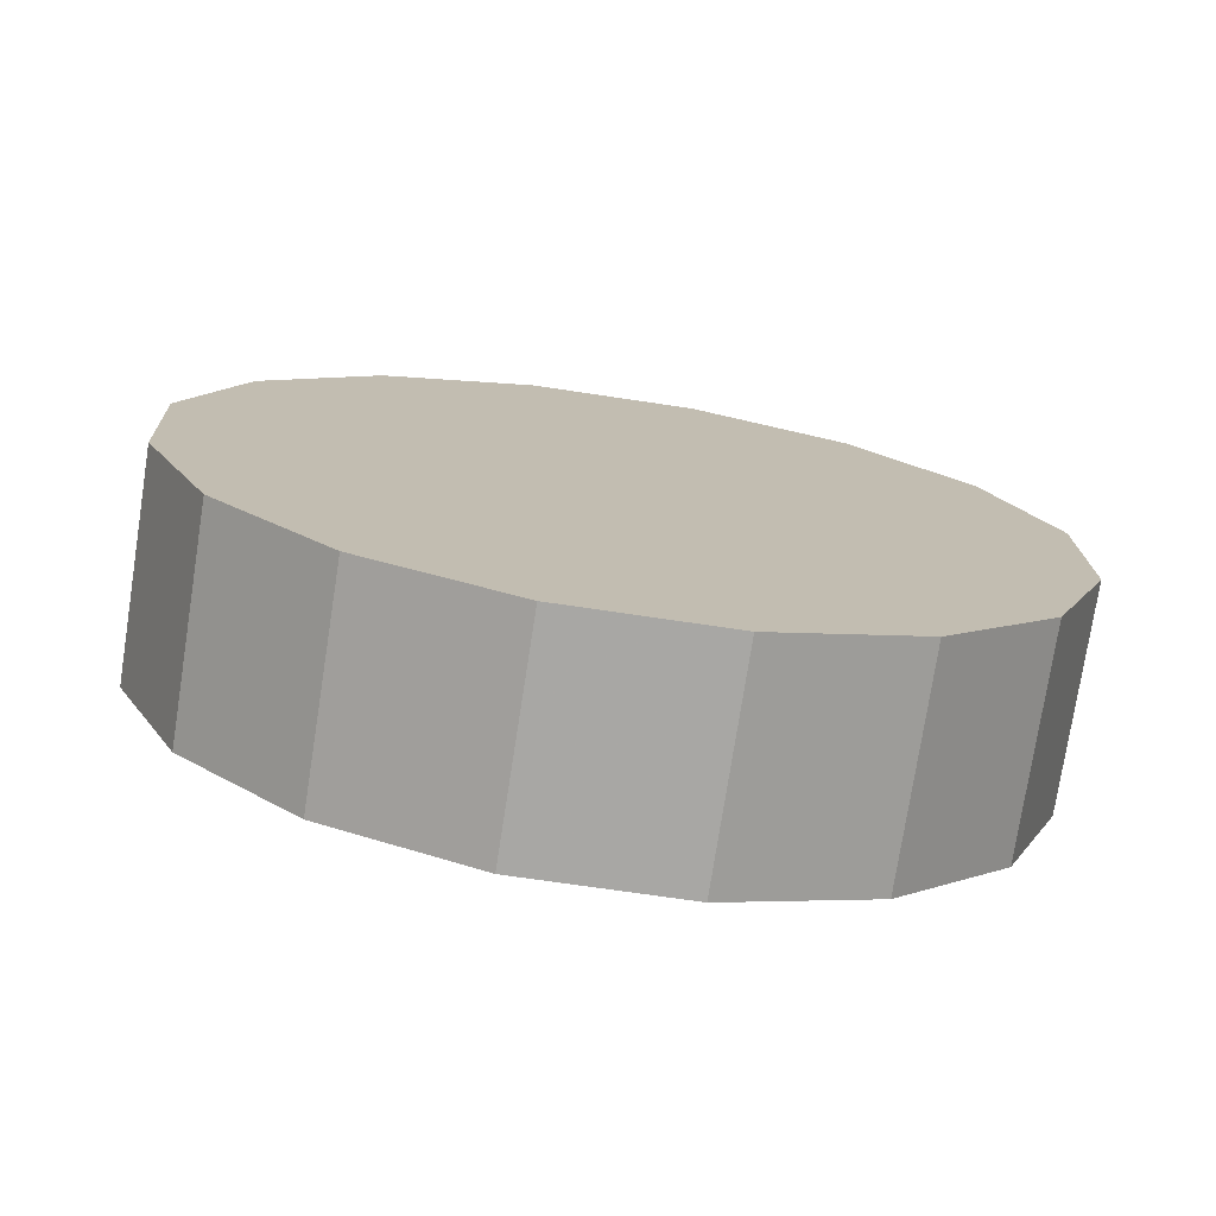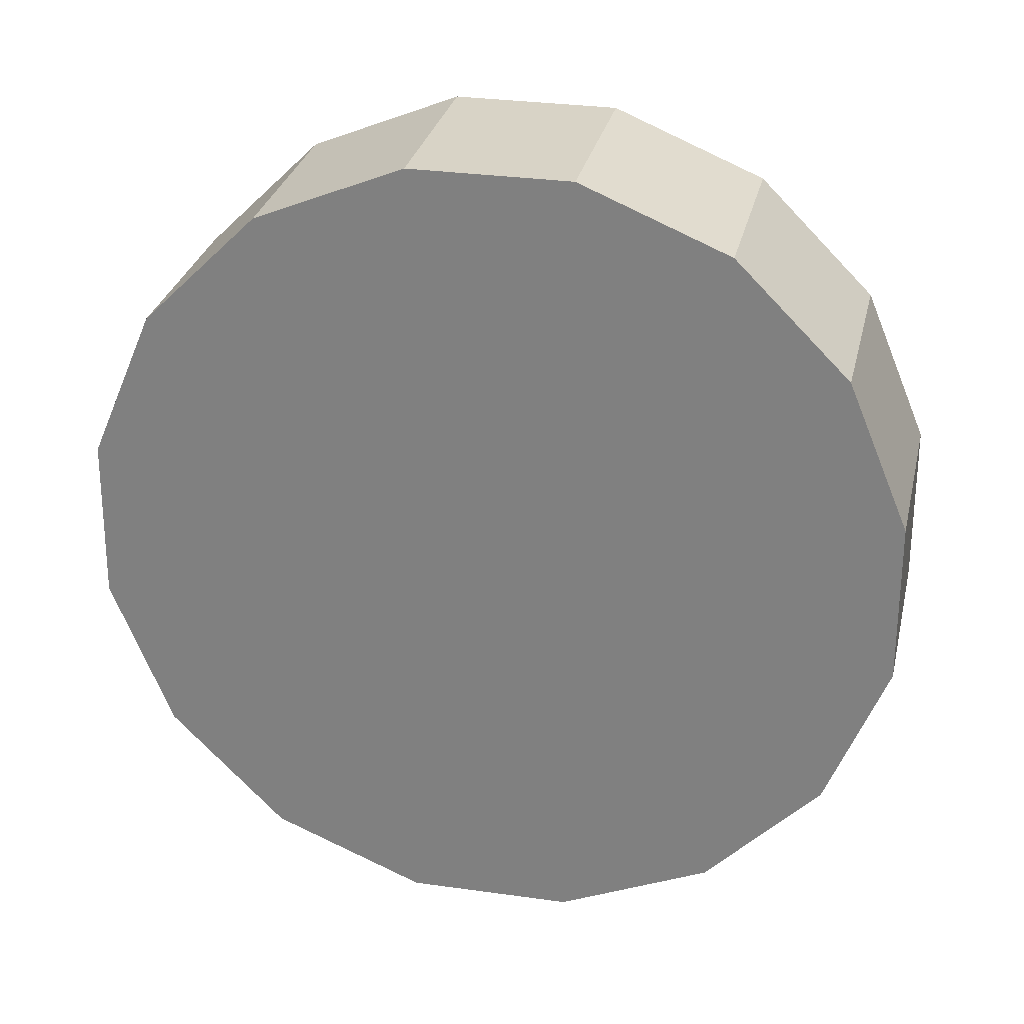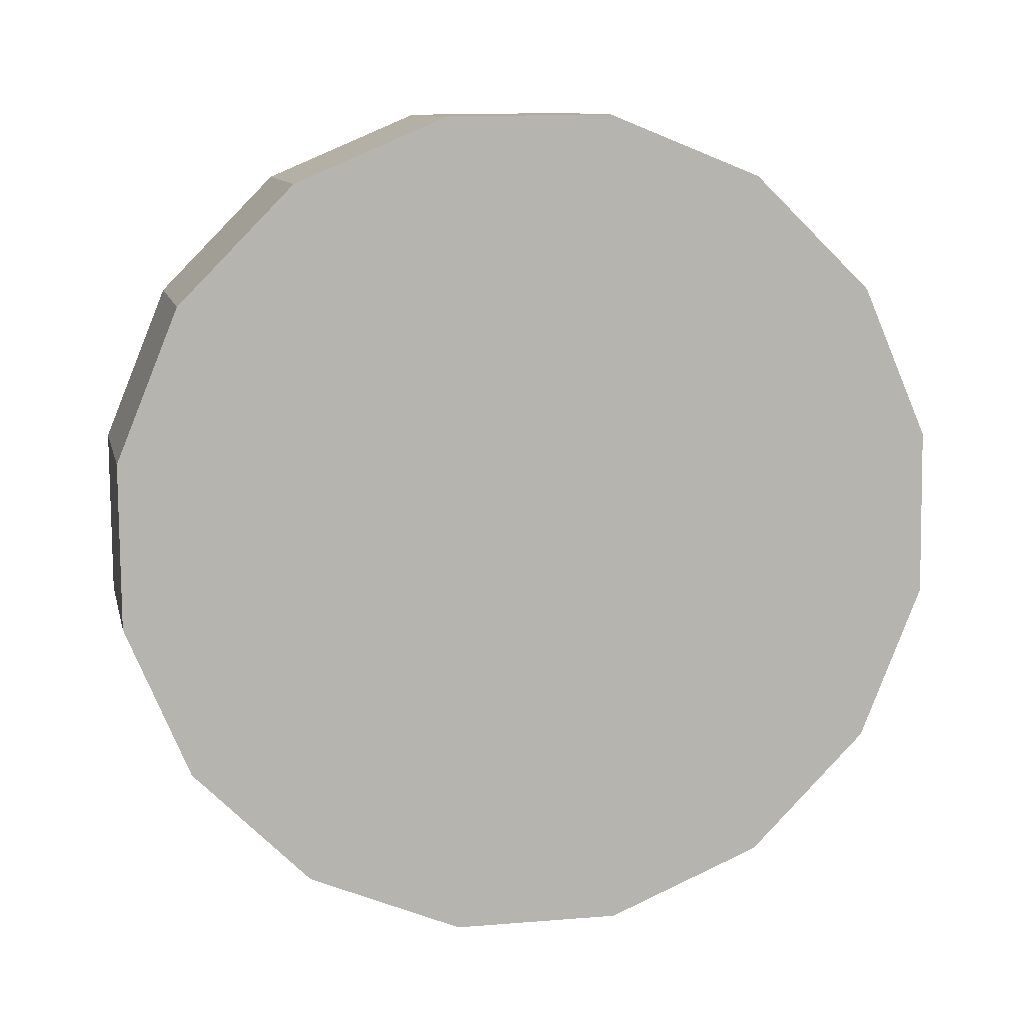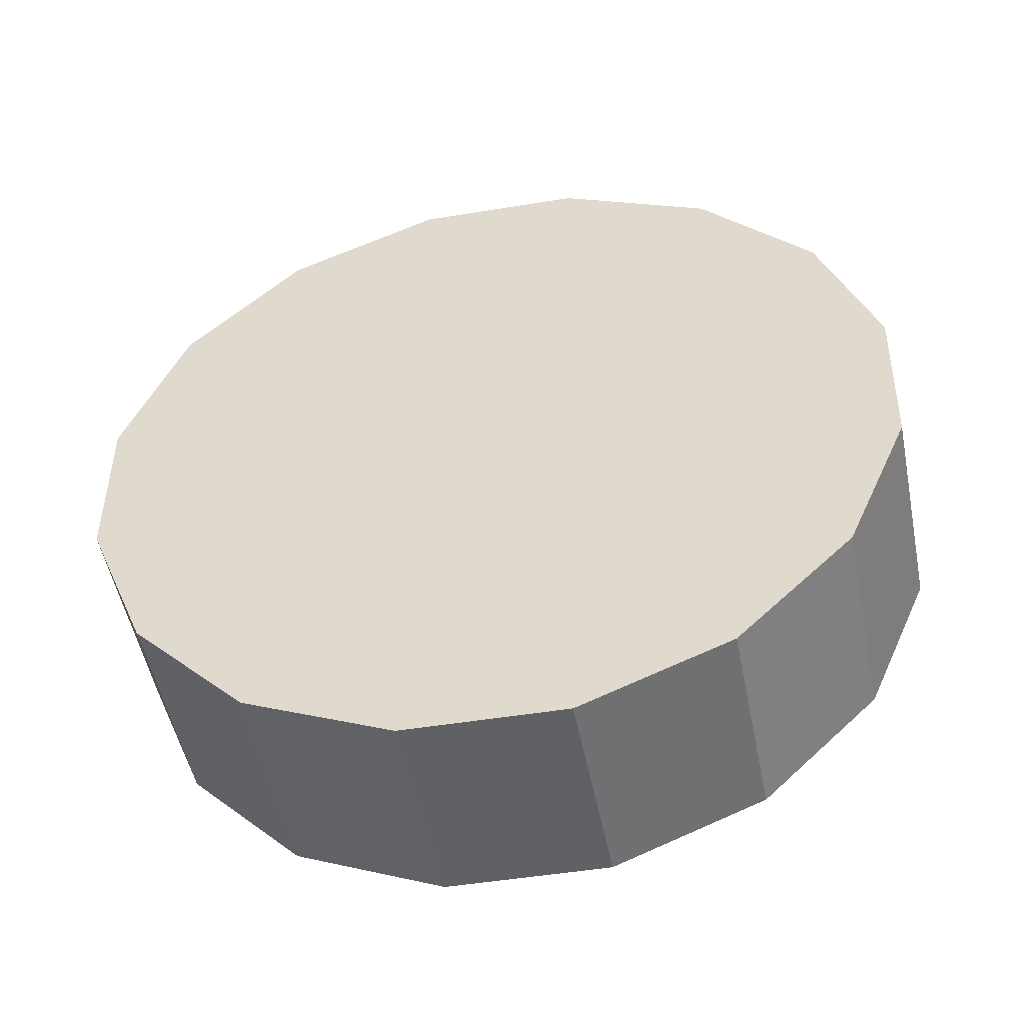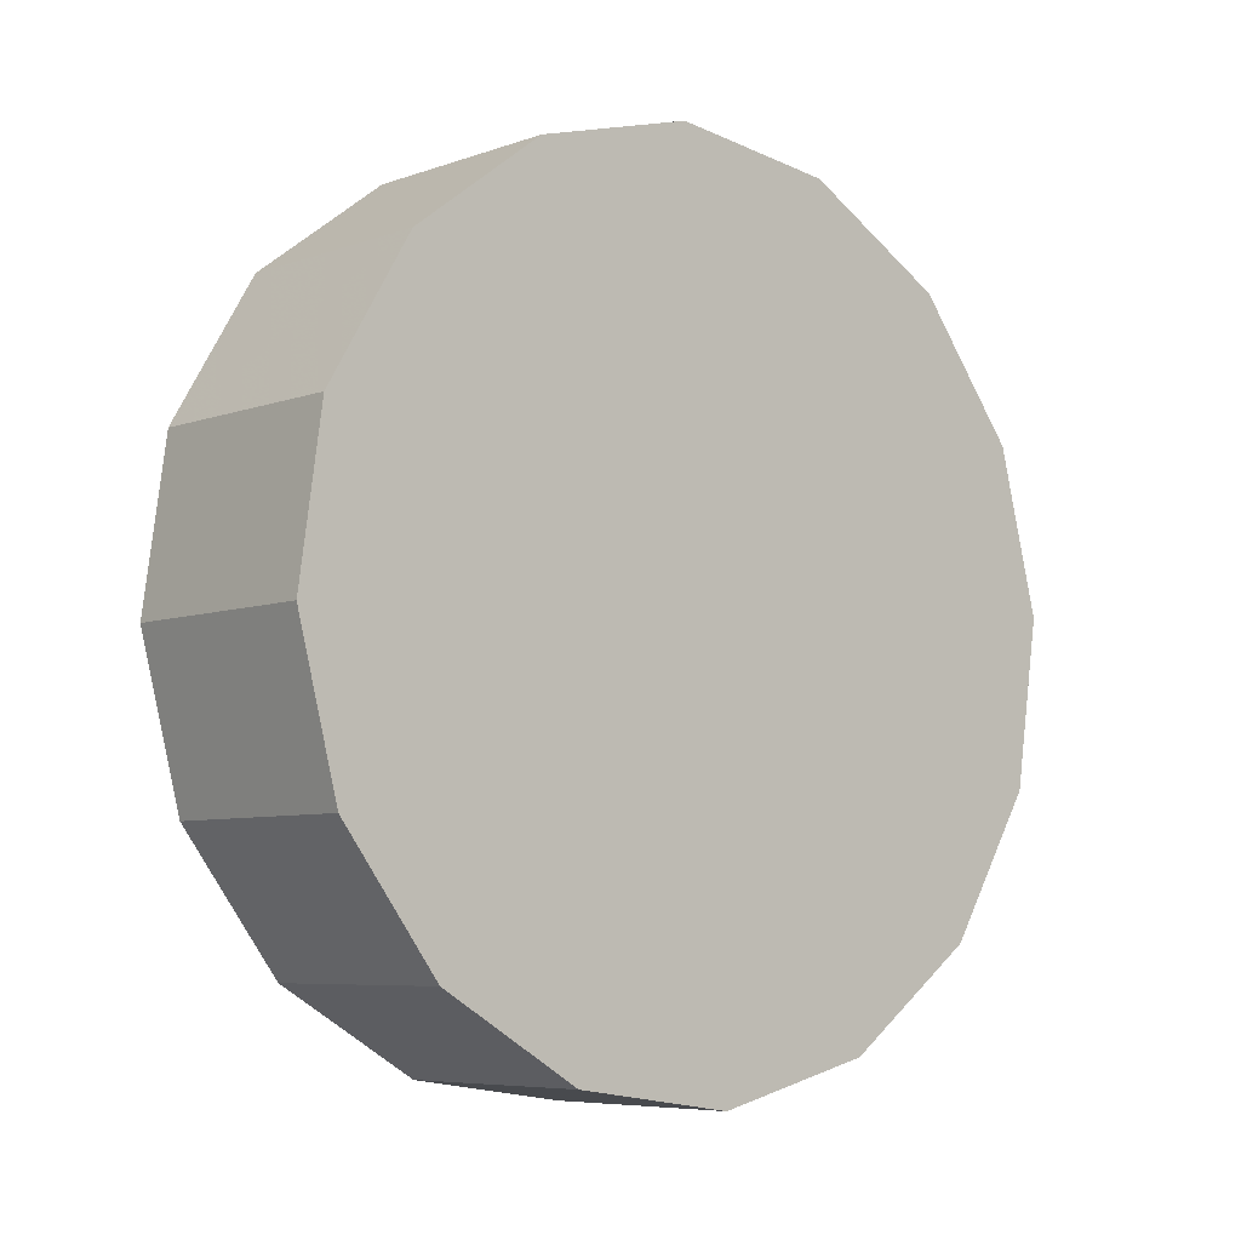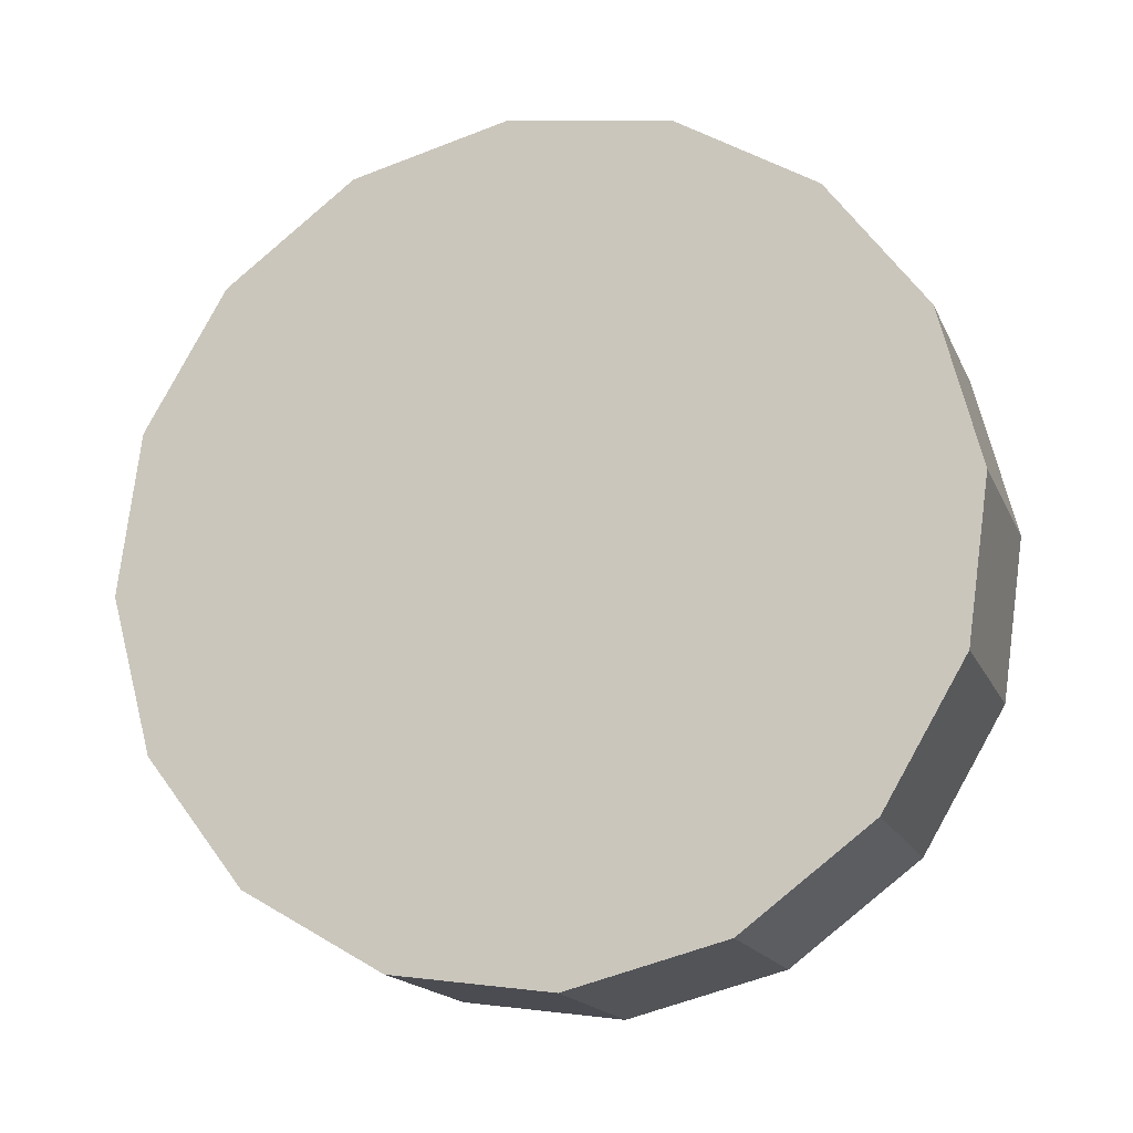
<metadata>
{"format":"obj","ext":"obj","renderer":"f3d","projection":"perspective","resolution":1024,"background":"white","views":[{"elev":57.4,"azim":13.0,"up":"+Z"},{"elev":71.8,"azim":16.6,"up":"+Y"},{"elev":-34.4,"azim":164.5,"up":"+Y"},{"elev":-1.1,"azim":-163.9,"up":"+Z"},{"elev":70.9,"azim":104.5,"up":"+Z"},{"elev":34.2,"azim":-154.8,"up":"+Z"}]}
</metadata>
<code>
v 1.447 -1.26 2.422
v 1.439 -1.231 2.394
v 1.416 -1.206 2.371
v 1.382 -1.189 2.356
v 1.342 -1.184 2.35
v 1.302 -1.189 2.356
v 1.268 -1.206 2.371
v 1.245 -1.231 2.394
v 1.237 -1.26 2.422
v 1.245 -1.29 2.449
v 1.268 -1.315 2.472
v 1.302 -1.332 2.488
v 1.342 -1.337 2.493
v 1.382 -1.332 2.488
v 1.416 -1.315 2.472
v 1.439 -1.29 2.449
v 1.342 -1.26 2.422
v 1.342 -1.26 2.422
v 1.342 -1.26 2.422
v 1.342 -1.26 2.422
v 1.342 -1.26 2.422
v 1.342 -1.26 2.422
v 1.342 -1.26 2.422
v 1.342 -1.26 2.422
v 1.342 -1.26 2.422
v 1.342 -1.26 2.422
v 1.342 -1.26 2.422
v 1.342 -1.26 2.422
v 1.342 -1.26 2.422
v 1.342 -1.26 2.422
v 1.342 -1.26 2.422
v 1.342 -1.26 2.422
v 1.447 -1.223 2.462
v 1.439 -1.194 2.434
v 1.416 -1.169 2.411
v 1.382 -1.152 2.396
v 1.342 -1.146 2.39
v 1.302 -1.152 2.396
v 1.268 -1.169 2.411
v 1.245 -1.194 2.434
v 1.237 -1.223 2.462
v 1.245 -1.253 2.489
v 1.268 -1.278 2.512
v 1.302 -1.294 2.528
v 1.342 -1.3 2.533
v 1.382 -1.294 2.528
v 1.416 -1.278 2.512
v 1.439 -1.253 2.489
v 1.342 -1.223 2.462
v 1.342 -1.223 2.462
v 1.342 -1.223 2.462
v 1.342 -1.223 2.462
v 1.342 -1.223 2.462
v 1.342 -1.223 2.462
v 1.342 -1.223 2.462
v 1.342 -1.223 2.462
v 1.342 -1.223 2.462
v 1.342 -1.223 2.462
v 1.342 -1.223 2.462
v 1.342 -1.223 2.462
v 1.342 -1.223 2.462
v 1.342 -1.223 2.462
v 1.342 -1.223 2.462
v 1.342 -1.223 2.462
f 33 34 49
f 49 34 50
f 34 35 50
f 50 35 51
f 35 36 51
f 51 36 52
f 36 37 52
f 52 37 53
f 37 38 53
f 53 38 54
f 38 39 54
f 54 39 55
f 39 40 55
f 55 40 56
f 40 41 56
f 56 41 57
f 41 42 57
f 57 42 58
f 42 43 58
f 58 43 59
f 43 44 59
f 59 44 60
f 44 45 60
f 60 45 61
f 45 46 61
f 61 46 62
f 46 47 62
f 62 47 63
f 47 48 63
f 63 48 64
f 48 33 64
f 64 33 49
f 2 1 17
f 2 17 18
f 3 2 18
f 3 18 19
f 4 3 19
f 4 19 20
f 5 4 20
f 5 20 21
f 6 5 21
f 6 21 22
f 7 6 22
f 7 22 23
f 8 7 23
f 8 23 24
f 9 8 24
f 9 24 25
f 10 9 25
f 10 25 26
f 11 10 26
f 11 26 27
f 12 11 27
f 12 27 28
f 13 12 28
f 13 28 29
f 14 13 29
f 14 29 30
f 15 14 30
f 15 30 31
f 16 15 31
f 16 31 32
f 1 16 32
f 1 32 17
f 49 50 17
f 17 50 18
f 50 51 18
f 18 51 19
f 51 52 19
f 19 52 20
f 52 53 20
f 20 53 21
f 53 54 21
f 21 54 22
f 54 55 22
f 22 55 23
f 55 56 23
f 23 56 24
f 56 57 24
f 24 57 25
f 57 58 25
f 25 58 26
f 58 59 26
f 26 59 27
f 59 60 27
f 27 60 28
f 60 61 28
f 28 61 29
f 61 62 29
f 29 62 30
f 62 63 30
f 30 63 31
f 63 64 31
f 31 64 32
f 64 49 32
f 32 49 17
f 1 2 33
f 33 2 34
f 2 3 34
f 34 3 35
f 3 4 35
f 35 4 36
f 4 5 36
f 36 5 37
f 5 6 37
f 37 6 38
f 6 7 38
f 38 7 39
f 7 8 39
f 39 8 40
f 8 9 40
f 40 9 41
f 9 10 41
f 41 10 42
f 10 11 42
f 42 11 43
f 11 12 43
f 43 12 44
f 12 13 44
f 44 13 45
f 13 14 45
f 45 14 46
f 14 15 46
f 46 15 47
f 15 16 47
f 47 16 48
f 16 1 48
f 48 1 33

</code>
